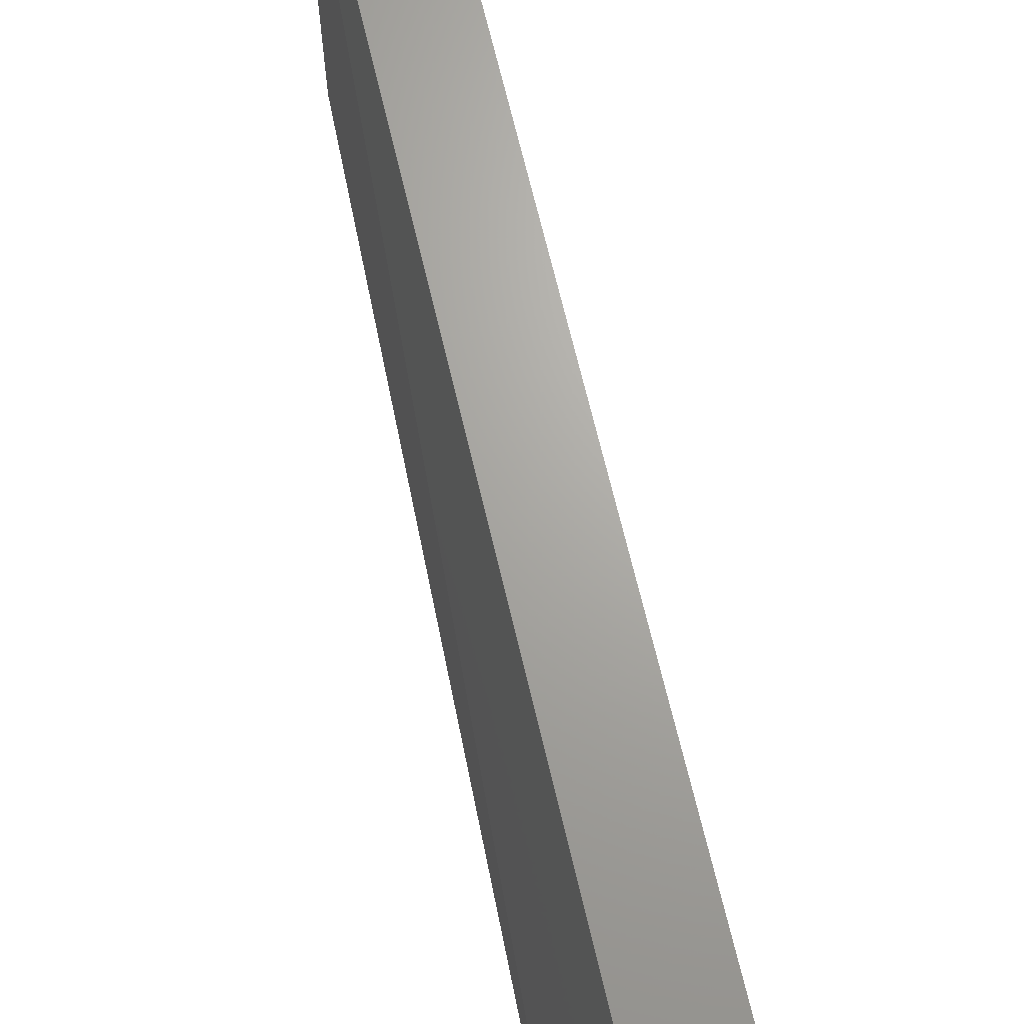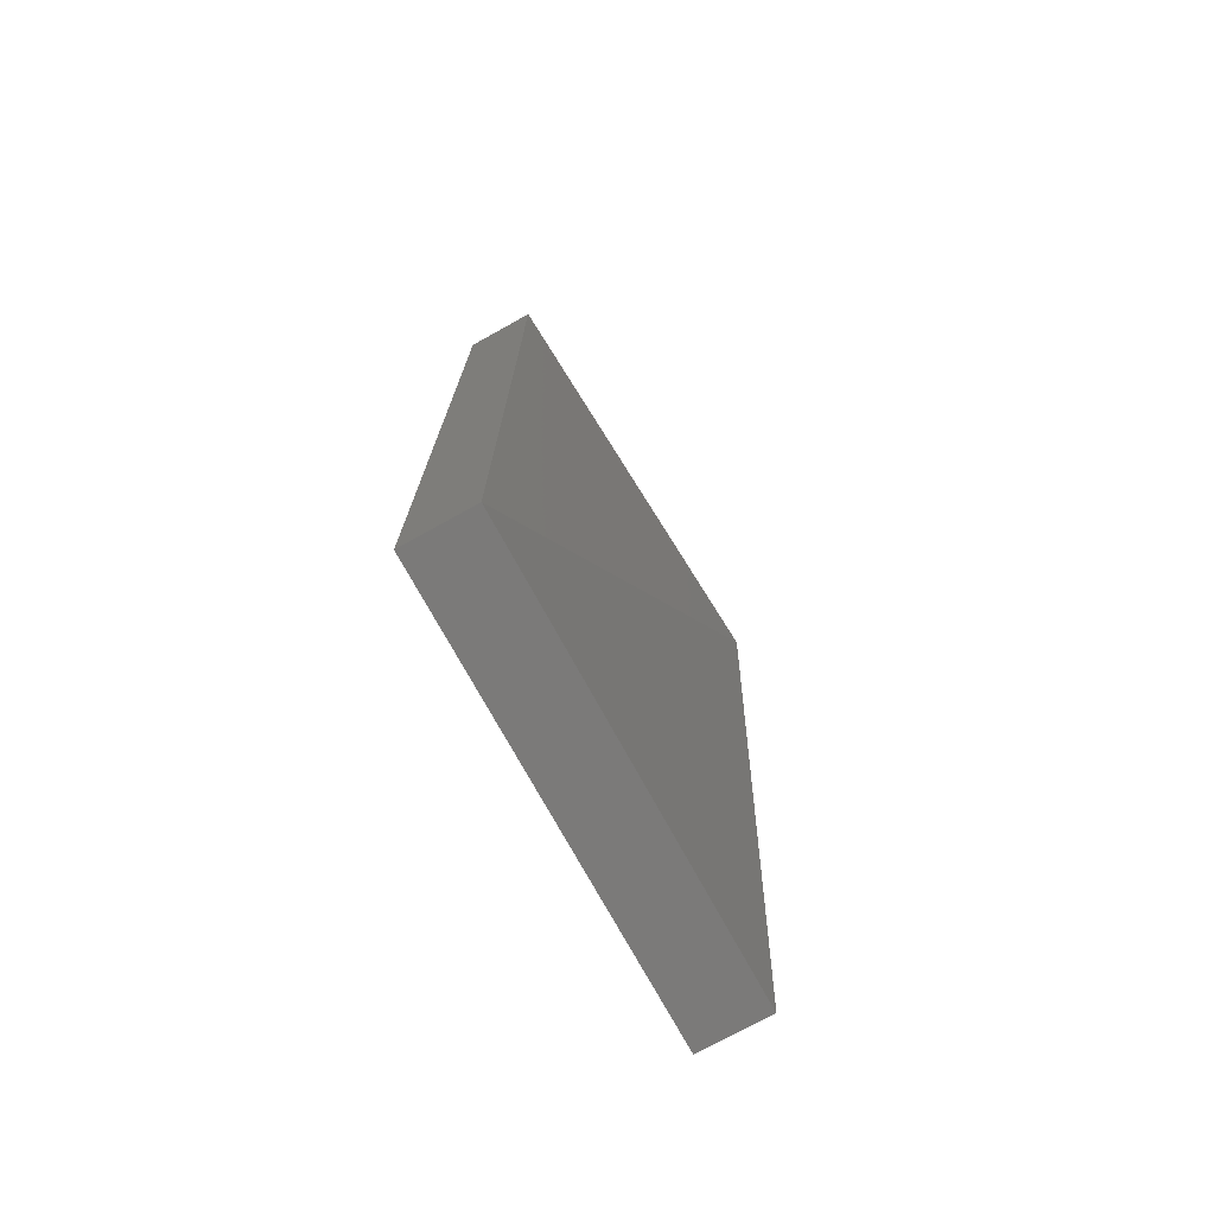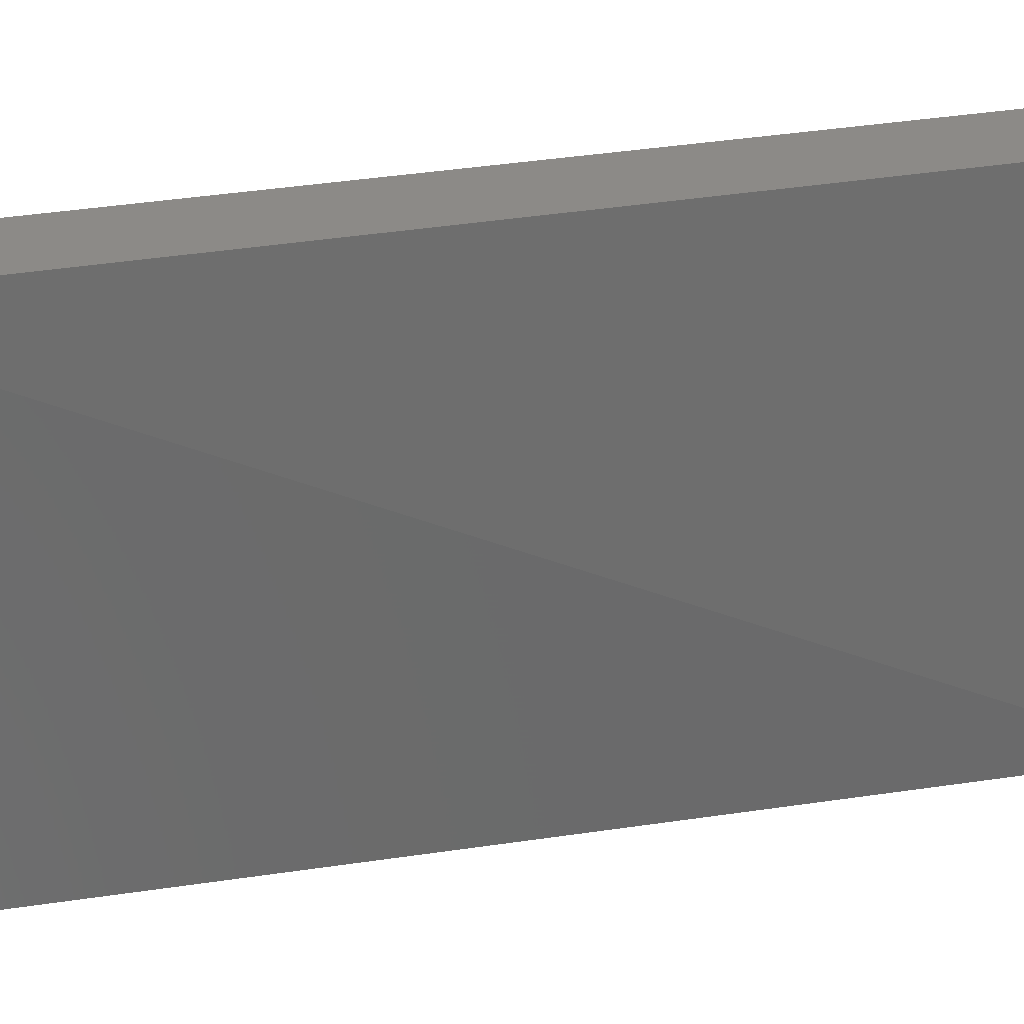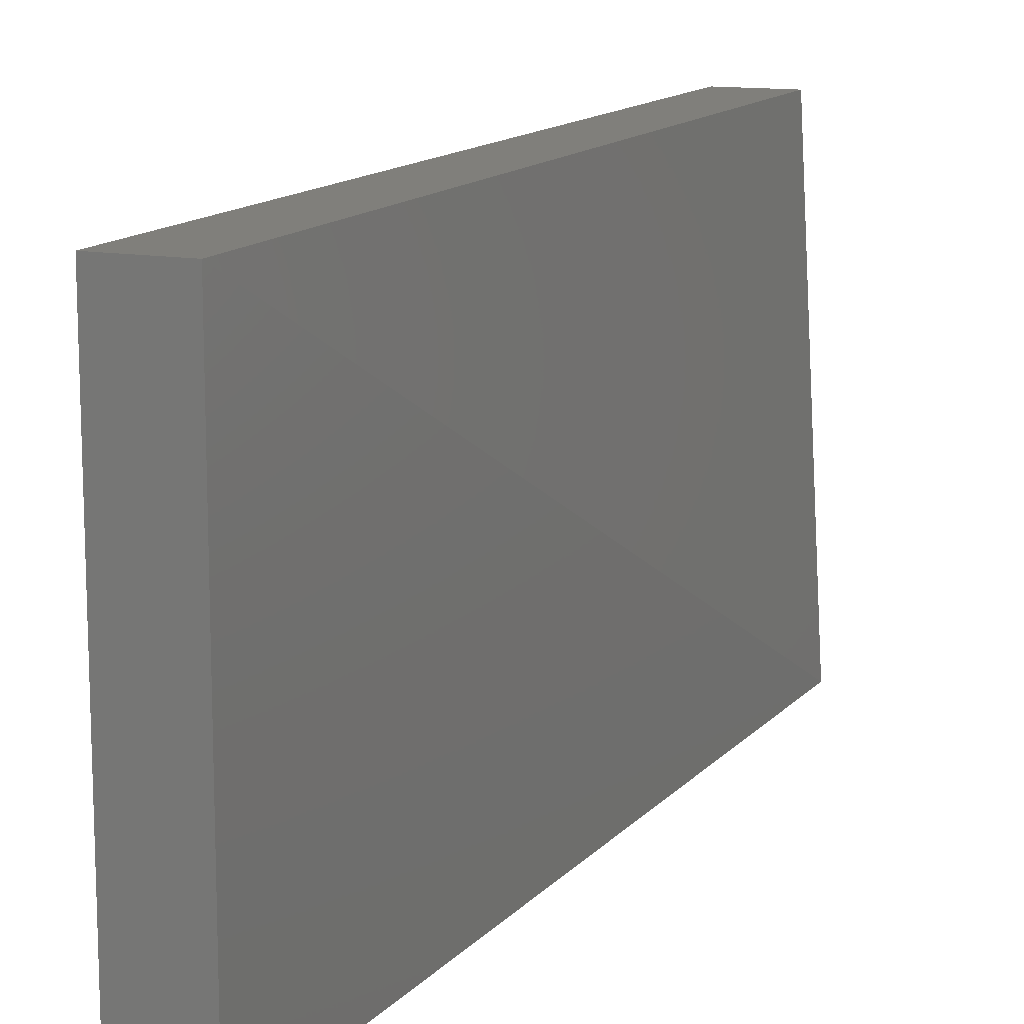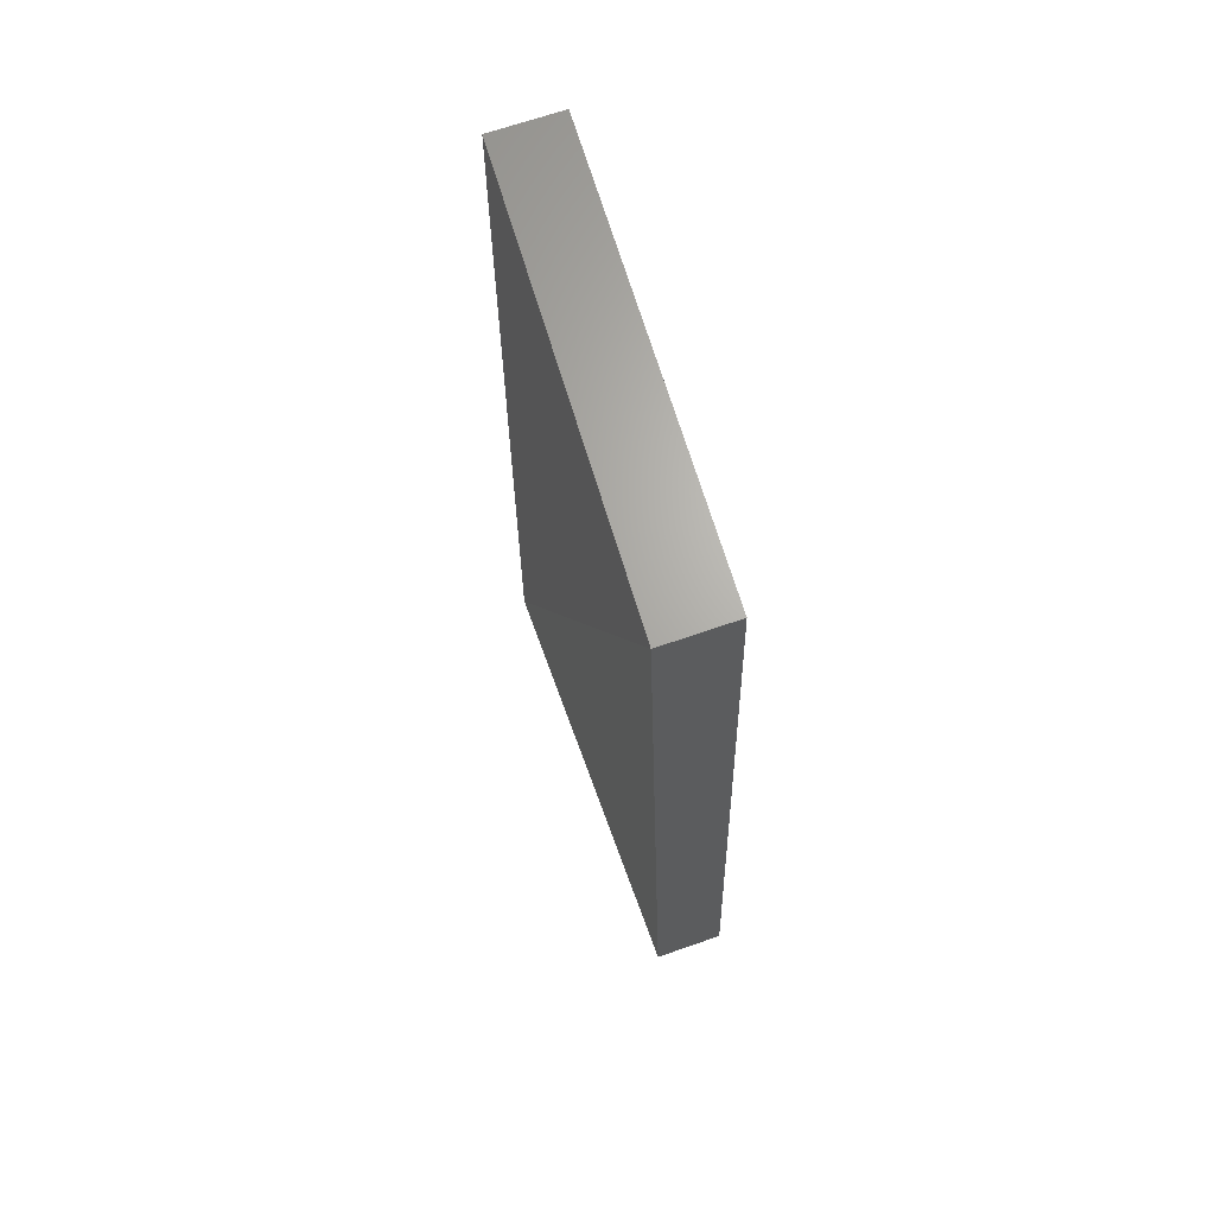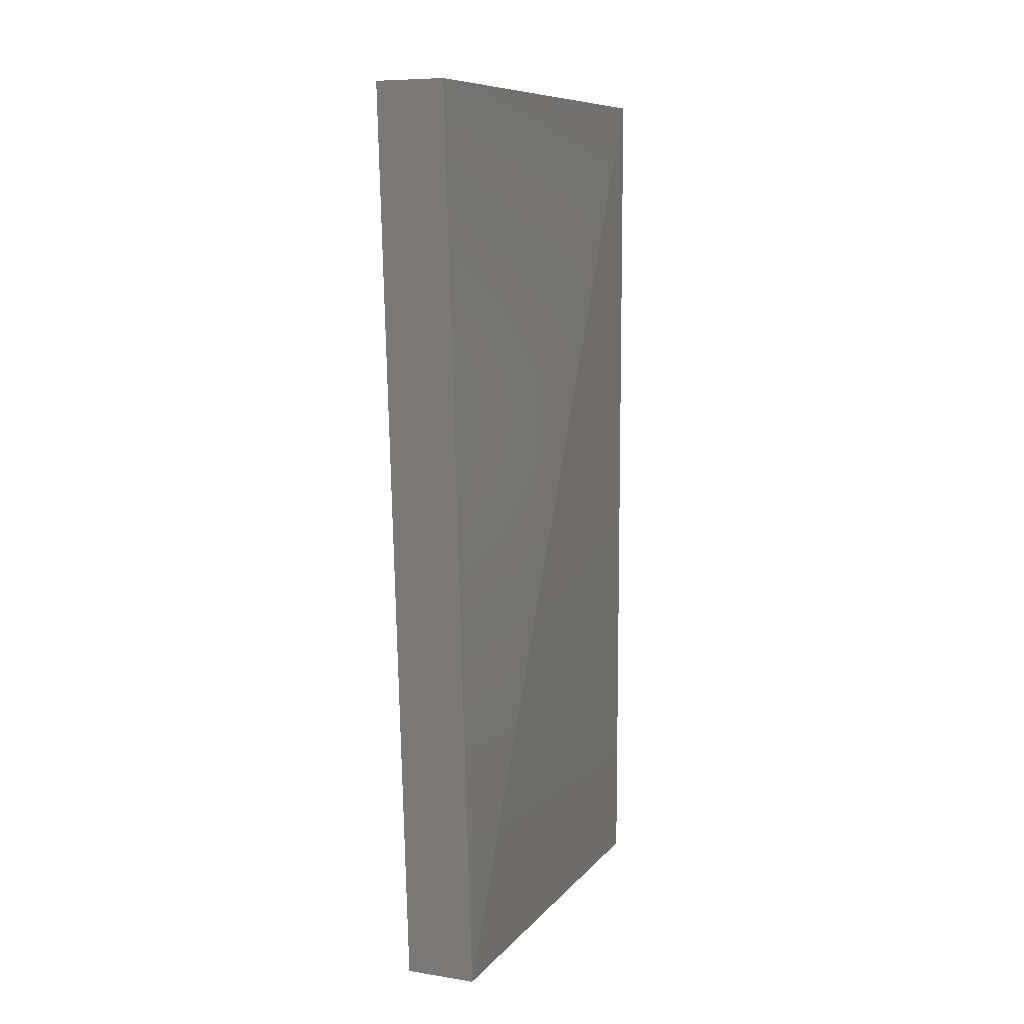
<metadata>
{"format":"stl","ext":"stl","renderer":"f3d","projection":"perspective","resolution":1024,"background":"white","views":[{"elev":67.5,"azim":-11.5,"up":"+Y"},{"elev":-73.7,"azim":28.6,"up":"+Z"},{"elev":32.7,"azim":-101.8,"up":"+Y"},{"elev":13.3,"azim":-154.7,"up":"+Y"},{"elev":66.4,"azim":160.2,"up":"+Z"},{"elev":8.9,"azim":-157.6,"up":"+Z"}]}
</metadata>
<code>
# stl→obj: 8 verts, 12 faces
v -0.7231 -0.02505 -0.4461
v -0.7231 -0.03138 -0.4461
v -0.7241 -0.03137 -0.4461
v -0.7241 -0.02505 -0.4461
v -0.7241 -0.03137 -0.4334
v -0.7228 -0.02505 -0.4334
v -0.7231 -0.03138 -0.4334
v -0.7238 -0.02505 -0.4334
f 1 2 3
f 1 3 4
f 3 5 4
f 1 6 2
f 7 5 3
f 7 3 2
f 7 2 6
f 8 6 1
f 8 1 4
f 8 4 5
f 8 5 7
f 8 7 6

</code>
